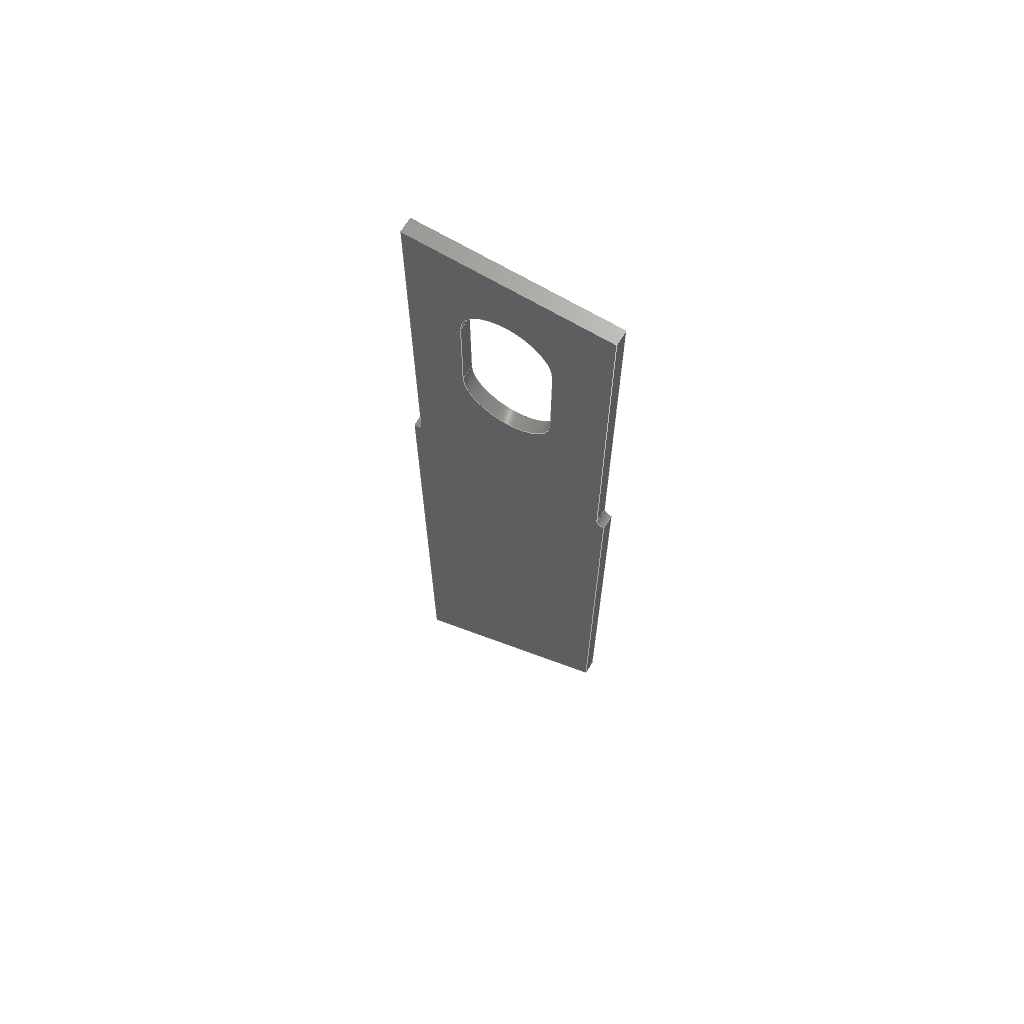
<metadata>
{"format":"step","ext":"step","renderer":"f3d","projection":"perspective","resolution":1024,"background":"white","views":[{"elev":67.2,"azim":31.0,"up":"+Z"}]}
</metadata>
<code>
ISO-10303-21;
DATA;
#1=MECHANICAL_DESIGN_GEOMETRIC_PRESENTATION_REPRESENTATION('',(#4),#450);
#2=SHAPE_REPRESENTATION_RELATIONSHIP('SRR','None',#457,#3);
#3=ADVANCED_BREP_SHAPE_REPRESENTATION('',(#5),#449);
#4=STYLED_ITEM('',(#467),#5);
#5=MANIFOLD_SOLID_BREP('Body1',#262);
#6=FACE_BOUND('',#47,.T.);
#7=FACE_BOUND('',#49,.T.);
#8=CIRCLE('',#278,0.2);
#9=CIRCLE('',#279,0.2);
#10=CIRCLE('',#282,0.2);
#11=CIRCLE('',#283,0.2);
#12=CIRCLE('',#285,0.035);
#13=CIRCLE('',#286,0.035);
#14=CIRCLE('',#291,0.035);
#15=CIRCLE('',#292,0.035);
#16=CYLINDRICAL_SURFACE('',#277,0.2);
#17=CYLINDRICAL_SURFACE('',#281,0.2);
#18=CYLINDRICAL_SURFACE('',#284,0.035);
#19=CYLINDRICAL_SURFACE('',#290,0.035);
#20=FACE_OUTER_BOUND('',#34,.T.);
#21=FACE_OUTER_BOUND('',#35,.T.);
#22=FACE_OUTER_BOUND('',#36,.T.);
#23=FACE_OUTER_BOUND('',#37,.T.);
#24=FACE_OUTER_BOUND('',#38,.T.);
#25=FACE_OUTER_BOUND('',#39,.T.);
#26=FACE_OUTER_BOUND('',#40,.T.);
#27=FACE_OUTER_BOUND('',#41,.T.);
#28=FACE_OUTER_BOUND('',#42,.T.);
#29=FACE_OUTER_BOUND('',#43,.T.);
#30=FACE_OUTER_BOUND('',#44,.T.);
#31=FACE_OUTER_BOUND('',#45,.T.);
#32=FACE_OUTER_BOUND('',#46,.T.);
#33=FACE_OUTER_BOUND('',#48,.T.);
#34=EDGE_LOOP('',(#166,#167,#168,#169));
#35=EDGE_LOOP('',(#170,#171,#172,#173));
#36=EDGE_LOOP('',(#174,#175,#176,#177));
#37=EDGE_LOOP('',(#178,#179,#180,#181));
#38=EDGE_LOOP('',(#182,#183,#184,#185));
#39=EDGE_LOOP('',(#186,#187,#188,#189));
#40=EDGE_LOOP('',(#190,#191,#192,#193));
#41=EDGE_LOOP('',(#194,#195,#196,#197));
#42=EDGE_LOOP('',(#198,#199,#200,#201));
#43=EDGE_LOOP('',(#202,#203,#204,#205));
#44=EDGE_LOOP('',(#206,#207,#208,#209));
#45=EDGE_LOOP('',(#210,#211,#212,#213));
#46=EDGE_LOOP('',(#214,#215,#216,#217,#218,#219,#220,#221));
#47=EDGE_LOOP('',(#222,#223,#224,#225));
#48=EDGE_LOOP('',(#226,#227,#228,#229,#230,#231,#232,#233));
#49=EDGE_LOOP('',(#234,#235,#236,#237));
#50=LINE('',#376,#78);
#51=LINE('',#378,#79);
#52=LINE('',#380,#80);
#53=LINE('',#381,#81);
#54=LINE('',#387,#82);
#55=LINE('',#390,#83);
#56=LINE('',#392,#84);
#57=LINE('',#393,#85);
#58=LINE('',#402,#86);
#59=LINE('',#405,#87);
#60=LINE('',#408,#88);
#61=LINE('',#410,#89);
#62=LINE('',#411,#90);
#63=LINE('',#414,#91);
#64=LINE('',#416,#92);
#65=LINE('',#417,#93);
#66=LINE('',#420,#94);
#67=LINE('',#422,#95);
#68=LINE('',#423,#96);
#69=LINE('',#429,#97);
#70=LINE('',#432,#98);
#71=LINE('',#434,#99);
#72=LINE('',#435,#100);
#73=LINE('',#438,#101);
#74=LINE('',#440,#102);
#75=LINE('',#441,#103);
#76=LINE('',#443,#104);
#77=LINE('',#444,#105);
#78=VECTOR('',#302,1);
#79=VECTOR('',#303,1);
#80=VECTOR('',#304,1);
#81=VECTOR('',#305,1);
#82=VECTOR('',#312,1);
#83=VECTOR('',#315,1);
#84=VECTOR('',#316,1);
#85=VECTOR('',#317,1);
#86=VECTOR('',#328,1);
#87=VECTOR('',#331,1);
#88=VECTOR('',#334,1);
#89=VECTOR('',#335,1);
#90=VECTOR('',#336,1);
#91=VECTOR('',#339,1);
#92=VECTOR('',#340,1);
#93=VECTOR('',#341,1);
#94=VECTOR('',#344,1);
#95=VECTOR('',#345,1);
#96=VECTOR('',#346,1);
#97=VECTOR('',#353,1);
#98=VECTOR('',#356,1);
#99=VECTOR('',#357,1);
#100=VECTOR('',#358,1);
#101=VECTOR('',#361,1);
#102=VECTOR('',#362,1);
#103=VECTOR('',#363,1);
#104=VECTOR('',#366,1);
#105=VECTOR('',#367,1);
#106=VERTEX_POINT('',#374);
#107=VERTEX_POINT('',#375);
#108=VERTEX_POINT('',#377);
#109=VERTEX_POINT('',#379);
#110=VERTEX_POINT('',#383);
#111=VERTEX_POINT('',#385);
#112=VERTEX_POINT('',#389);
#113=VERTEX_POINT('',#391);
#114=VERTEX_POINT('',#398);
#115=VERTEX_POINT('',#399);
#116=VERTEX_POINT('',#401);
#117=VERTEX_POINT('',#403);
#118=VERTEX_POINT('',#407);
#119=VERTEX_POINT('',#409);
#120=VERTEX_POINT('',#413);
#121=VERTEX_POINT('',#415);
#122=VERTEX_POINT('',#419);
#123=VERTEX_POINT('',#421);
#124=VERTEX_POINT('',#425);
#125=VERTEX_POINT('',#427);
#126=VERTEX_POINT('',#431);
#127=VERTEX_POINT('',#433);
#128=VERTEX_POINT('',#437);
#129=VERTEX_POINT('',#439);
#130=EDGE_CURVE('',#106,#107,#50,.T.);
#131=EDGE_CURVE('',#107,#108,#51,.T.);
#132=EDGE_CURVE('',#109,#108,#52,.T.);
#133=EDGE_CURVE('',#106,#109,#53,.T.);
#134=EDGE_CURVE('',#110,#106,#8,.T.);
#135=EDGE_CURVE('',#111,#109,#9,.T.);
#136=EDGE_CURVE('',#110,#111,#54,.T.);
#137=EDGE_CURVE('',#112,#110,#55,.T.);
#138=EDGE_CURVE('',#113,#111,#56,.T.);
#139=EDGE_CURVE('',#112,#113,#57,.T.);
#140=EDGE_CURVE('',#107,#112,#10,.T.);
#141=EDGE_CURVE('',#108,#113,#11,.T.);
#142=EDGE_CURVE('',#114,#115,#12,.T.);
#143=EDGE_CURVE('',#114,#116,#58,.T.);
#144=EDGE_CURVE('',#117,#116,#13,.T.);
#145=EDGE_CURVE('',#115,#117,#59,.T.);
#146=EDGE_CURVE('',#118,#115,#60,.T.);
#147=EDGE_CURVE('',#119,#117,#61,.T.);
#148=EDGE_CURVE('',#118,#119,#62,.T.);
#149=EDGE_CURVE('',#118,#120,#63,.T.);
#150=EDGE_CURVE('',#121,#119,#64,.T.);
#151=EDGE_CURVE('',#120,#121,#65,.T.);
#152=EDGE_CURVE('',#122,#120,#66,.T.);
#153=EDGE_CURVE('',#123,#121,#67,.T.);
#154=EDGE_CURVE('',#122,#123,#68,.T.);
#155=EDGE_CURVE('',#122,#124,#14,.T.);
#156=EDGE_CURVE('',#125,#123,#15,.T.);
#157=EDGE_CURVE('',#124,#125,#69,.T.);
#158=EDGE_CURVE('',#126,#124,#70,.T.);
#159=EDGE_CURVE('',#127,#125,#71,.T.);
#160=EDGE_CURVE('',#126,#127,#72,.T.);
#161=EDGE_CURVE('',#128,#126,#73,.T.);
#162=EDGE_CURVE('',#129,#127,#74,.T.);
#163=EDGE_CURVE('',#128,#129,#75,.T.);
#164=EDGE_CURVE('',#114,#128,#76,.T.);
#165=EDGE_CURVE('',#116,#129,#77,.T.);
#166=ORIENTED_EDGE('',*,*,#130,.T.);
#167=ORIENTED_EDGE('',*,*,#131,.T.);
#168=ORIENTED_EDGE('',*,*,#132,.F.);
#169=ORIENTED_EDGE('',*,*,#133,.F.);
#170=ORIENTED_EDGE('',*,*,#134,.T.);
#171=ORIENTED_EDGE('',*,*,#133,.T.);
#172=ORIENTED_EDGE('',*,*,#135,.F.);
#173=ORIENTED_EDGE('',*,*,#136,.F.);
#174=ORIENTED_EDGE('',*,*,#137,.T.);
#175=ORIENTED_EDGE('',*,*,#136,.T.);
#176=ORIENTED_EDGE('',*,*,#138,.F.);
#177=ORIENTED_EDGE('',*,*,#139,.F.);
#178=ORIENTED_EDGE('',*,*,#140,.T.);
#179=ORIENTED_EDGE('',*,*,#139,.T.);
#180=ORIENTED_EDGE('',*,*,#141,.F.);
#181=ORIENTED_EDGE('',*,*,#131,.F.);
#182=ORIENTED_EDGE('',*,*,#142,.F.);
#183=ORIENTED_EDGE('',*,*,#143,.T.);
#184=ORIENTED_EDGE('',*,*,#144,.F.);
#185=ORIENTED_EDGE('',*,*,#145,.F.);
#186=ORIENTED_EDGE('',*,*,#146,.T.);
#187=ORIENTED_EDGE('',*,*,#145,.T.);
#188=ORIENTED_EDGE('',*,*,#147,.F.);
#189=ORIENTED_EDGE('',*,*,#148,.F.);
#190=ORIENTED_EDGE('',*,*,#149,.F.);
#191=ORIENTED_EDGE('',*,*,#148,.T.);
#192=ORIENTED_EDGE('',*,*,#150,.F.);
#193=ORIENTED_EDGE('',*,*,#151,.F.);
#194=ORIENTED_EDGE('',*,*,#152,.T.);
#195=ORIENTED_EDGE('',*,*,#151,.T.);
#196=ORIENTED_EDGE('',*,*,#153,.F.);
#197=ORIENTED_EDGE('',*,*,#154,.F.);
#198=ORIENTED_EDGE('',*,*,#155,.F.);
#199=ORIENTED_EDGE('',*,*,#154,.T.);
#200=ORIENTED_EDGE('',*,*,#156,.F.);
#201=ORIENTED_EDGE('',*,*,#157,.F.);
#202=ORIENTED_EDGE('',*,*,#158,.T.);
#203=ORIENTED_EDGE('',*,*,#157,.T.);
#204=ORIENTED_EDGE('',*,*,#159,.F.);
#205=ORIENTED_EDGE('',*,*,#160,.F.);
#206=ORIENTED_EDGE('',*,*,#161,.T.);
#207=ORIENTED_EDGE('',*,*,#160,.T.);
#208=ORIENTED_EDGE('',*,*,#162,.F.);
#209=ORIENTED_EDGE('',*,*,#163,.F.);
#210=ORIENTED_EDGE('',*,*,#164,.T.);
#211=ORIENTED_EDGE('',*,*,#163,.T.);
#212=ORIENTED_EDGE('',*,*,#165,.F.);
#213=ORIENTED_EDGE('',*,*,#143,.F.);
#214=ORIENTED_EDGE('',*,*,#165,.T.);
#215=ORIENTED_EDGE('',*,*,#162,.T.);
#216=ORIENTED_EDGE('',*,*,#159,.T.);
#217=ORIENTED_EDGE('',*,*,#156,.T.);
#218=ORIENTED_EDGE('',*,*,#153,.T.);
#219=ORIENTED_EDGE('',*,*,#150,.T.);
#220=ORIENTED_EDGE('',*,*,#147,.T.);
#221=ORIENTED_EDGE('',*,*,#144,.T.);
#222=ORIENTED_EDGE('',*,*,#141,.T.);
#223=ORIENTED_EDGE('',*,*,#138,.T.);
#224=ORIENTED_EDGE('',*,*,#135,.T.);
#225=ORIENTED_EDGE('',*,*,#132,.T.);
#226=ORIENTED_EDGE('',*,*,#164,.F.);
#227=ORIENTED_EDGE('',*,*,#142,.T.);
#228=ORIENTED_EDGE('',*,*,#146,.F.);
#229=ORIENTED_EDGE('',*,*,#149,.T.);
#230=ORIENTED_EDGE('',*,*,#152,.F.);
#231=ORIENTED_EDGE('',*,*,#155,.T.);
#232=ORIENTED_EDGE('',*,*,#158,.F.);
#233=ORIENTED_EDGE('',*,*,#161,.F.);
#234=ORIENTED_EDGE('',*,*,#140,.F.);
#235=ORIENTED_EDGE('',*,*,#130,.F.);
#236=ORIENTED_EDGE('',*,*,#134,.F.);
#237=ORIENTED_EDGE('',*,*,#137,.F.);
#238=PLANE('',#276);
#239=PLANE('',#280);
#240=PLANE('',#287);
#241=PLANE('',#288);
#242=PLANE('',#289);
#243=PLANE('',#293);
#244=PLANE('',#294);
#245=PLANE('',#295);
#246=PLANE('',#296);
#247=PLANE('',#297);
#248=ADVANCED_FACE('',(#20),#238,.T.);
#249=ADVANCED_FACE('',(#21),#16,.F.);
#250=ADVANCED_FACE('',(#22),#239,.T.);
#251=ADVANCED_FACE('',(#23),#17,.F.);
#252=ADVANCED_FACE('',(#24),#18,.F.);
#253=ADVANCED_FACE('',(#25),#240,.T.);
#254=ADVANCED_FACE('',(#26),#241,.T.);
#255=ADVANCED_FACE('',(#27),#242,.T.);
#256=ADVANCED_FACE('',(#28),#19,.F.);
#257=ADVANCED_FACE('',(#29),#243,.T.);
#258=ADVANCED_FACE('',(#30),#244,.T.);
#259=ADVANCED_FACE('',(#31),#245,.T.);
#260=ADVANCED_FACE('',(#32,#6),#246,.T.);
#261=ADVANCED_FACE('',(#33,#7),#247,.F.);
#262=CLOSED_SHELL('',(#248,#249,#250,#251,#252,#253,#254,#255,#256,#257,
#258,#259,#260,#261));
#263=DERIVED_UNIT_ELEMENT(#265,1);
#264=DERIVED_UNIT_ELEMENT(#452,3);
#265=(
MASS_UNIT()
NAMED_UNIT(*)
SI_UNIT(.KILO.,.GRAM.)
);
#266=DERIVED_UNIT((#263,#264));
#267=MEASURE_REPRESENTATION_ITEM('density measure',
POSITIVE_RATIO_MEASURE(7850),#266);
#268=PROPERTY_DEFINITION_REPRESENTATION(#273,#270);
#269=PROPERTY_DEFINITION_REPRESENTATION(#274,#271);
#270=REPRESENTATION('material name',(#272),#449);
#271=REPRESENTATION('density',(#267),#449);
#272=DESCRIPTIVE_REPRESENTATION_ITEM('Steel','Steel');
#273=PROPERTY_DEFINITION('material property','material name',#459);
#274=PROPERTY_DEFINITION('material property','density of part',#459);
#275=AXIS2_PLACEMENT_3D('placement',#372,#298,#299);
#276=AXIS2_PLACEMENT_3D('',#373,#300,#301);
#277=AXIS2_PLACEMENT_3D('',#382,#306,#307);
#278=AXIS2_PLACEMENT_3D('',#384,#308,#309);
#279=AXIS2_PLACEMENT_3D('',#386,#310,#311);
#280=AXIS2_PLACEMENT_3D('',#388,#313,#314);
#281=AXIS2_PLACEMENT_3D('',#394,#318,#319);
#282=AXIS2_PLACEMENT_3D('',#395,#320,#321);
#283=AXIS2_PLACEMENT_3D('',#396,#322,#323);
#284=AXIS2_PLACEMENT_3D('',#397,#324,#325);
#285=AXIS2_PLACEMENT_3D('',#400,#326,#327);
#286=AXIS2_PLACEMENT_3D('',#404,#329,#330);
#287=AXIS2_PLACEMENT_3D('',#406,#332,#333);
#288=AXIS2_PLACEMENT_3D('',#412,#337,#338);
#289=AXIS2_PLACEMENT_3D('',#418,#342,#343);
#290=AXIS2_PLACEMENT_3D('',#424,#347,#348);
#291=AXIS2_PLACEMENT_3D('',#426,#349,#350);
#292=AXIS2_PLACEMENT_3D('',#428,#351,#352);
#293=AXIS2_PLACEMENT_3D('',#430,#354,#355);
#294=AXIS2_PLACEMENT_3D('',#436,#359,#360);
#295=AXIS2_PLACEMENT_3D('',#442,#364,#365);
#296=AXIS2_PLACEMENT_3D('',#445,#368,#369);
#297=AXIS2_PLACEMENT_3D('',#446,#370,#371);
#298=DIRECTION('axis',(0,0,1));
#299=DIRECTION('refdir',(1,0,0));
#300=DIRECTION('center_axis',(1,0,9.021e-15));
#301=DIRECTION('ref_axis',(9.021e-15,0,-1));
#302=DIRECTION('',(9.021e-15,0,-1));
#303=DIRECTION('',(0,1,0));
#304=DIRECTION('',(9.021e-15,0,-1));
#305=DIRECTION('',(0,1,0));
#306=DIRECTION('center_axis',(0,1,0));
#307=DIRECTION('ref_axis',(-1,0,-8.882e-15));
#308=DIRECTION('center_axis',(0,-1,0));
#309=DIRECTION('ref_axis',(-1,0,-8.882e-15));
#310=DIRECTION('center_axis',(0,-1,0));
#311=DIRECTION('ref_axis',(-1,0,-8.882e-15));
#312=DIRECTION('',(0,1,0));
#313=DIRECTION('center_axis',(-1,0,9.159e-15));
#314=DIRECTION('ref_axis',(9.159e-15,0,1));
#315=DIRECTION('',(9.159e-15,0,1));
#316=DIRECTION('',(9.159e-15,0,1));
#317=DIRECTION('',(0,1,0));
#318=DIRECTION('center_axis',(0,1,0));
#319=DIRECTION('ref_axis',(1,0,-8.882e-15));
#320=DIRECTION('center_axis',(0,-1,0));
#321=DIRECTION('ref_axis',(1,0,-8.882e-15));
#322=DIRECTION('center_axis',(0,-1,0));
#323=DIRECTION('ref_axis',(1,0,-8.882e-15));
#324=DIRECTION('center_axis',(0,1,0));
#325=DIRECTION('ref_axis',(1,0,0));
#326=DIRECTION('center_axis',(0,1,0));
#327=DIRECTION('ref_axis',(1,0,0));
#328=DIRECTION('',(0,1,0));
#329=DIRECTION('center_axis',(0,-1,0));
#330=DIRECTION('ref_axis',(1,0,0));
#331=DIRECTION('',(0,1,0));
#332=DIRECTION('center_axis',(-1,0,-5.63e-17));
#333=DIRECTION('ref_axis',(-5.63e-17,0,1));
#334=DIRECTION('',(-5.63e-17,0,1));
#335=DIRECTION('',(-5.63e-17,0,1));
#336=DIRECTION('',(0,1,0));
#337=DIRECTION('center_axis',(0.5,0,-0.866));
#338=DIRECTION('ref_axis',(-0.866,0,-0.5));
#339=DIRECTION('',(0.866,0,0.5));
#340=DIRECTION('',(-0.866,0,-0.5));
#341=DIRECTION('',(0,1,0));
#342=DIRECTION('center_axis',(1,0,2.675e-16));
#343=DIRECTION('ref_axis',(2.675e-16,0,-1));
#344=DIRECTION('',(2.675e-16,0,-1));
#345=DIRECTION('',(2.675e-16,0,-1));
#346=DIRECTION('',(0,1,0));
#347=DIRECTION('center_axis',(0,1,0));
#348=DIRECTION('ref_axis',(1,0,0));
#349=DIRECTION('center_axis',(0,1,0));
#350=DIRECTION('ref_axis',(1,0,0));
#351=DIRECTION('center_axis',(0,-1,0));
#352=DIRECTION('ref_axis',(1,0,0));
#353=DIRECTION('',(0,1,0));
#354=DIRECTION('center_axis',(1,0,1.057e-16));
#355=DIRECTION('ref_axis',(1.057e-16,0,-1));
#356=DIRECTION('',(1.057e-16,0,-1));
#357=DIRECTION('',(1.057e-16,0,-1));
#358=DIRECTION('',(0,1,0));
#359=DIRECTION('center_axis',(-4.699e-16,0,1));
#360=DIRECTION('ref_axis',(1,0,4.699e-16));
#361=DIRECTION('',(1,0,4.699e-16));
#362=DIRECTION('',(1,0,4.699e-16));
#363=DIRECTION('',(0,1,0));
#364=DIRECTION('center_axis',(-1,0,-5.948e-17));
#365=DIRECTION('ref_axis',(-5.948e-17,0,1));
#366=DIRECTION('',(-5.948e-17,0,1));
#367=DIRECTION('',(-5.948e-17,0,1));
#368=DIRECTION('center_axis',(0,1,0));
#369=DIRECTION('ref_axis',(1,0,0));
#370=DIRECTION('center_axis',(0,1,0));
#371=DIRECTION('ref_axis',(1,0,0));
#372=CARTESIAN_POINT('',(0,0,0));
#373=CARTESIAN_POINT('Origin',(0.2666,0,1.938));
#374=CARTESIAN_POINT('',(0.2666,0,1.938));
#375=CARTESIAN_POINT('',(0.2666,0,1.538));
#376=CARTESIAN_POINT('',(0.2666,0,1.538));
#377=CARTESIAN_POINT('',(0.2666,0.064,1.538));
#378=CARTESIAN_POINT('',(0.2666,0,1.538));
#379=CARTESIAN_POINT('',(0.2666,0.064,1.938));
#380=CARTESIAN_POINT('',(0.2666,0.064,1.538));
#381=CARTESIAN_POINT('',(0.2666,0,1.938));
#382=CARTESIAN_POINT('Origin',(0.4666,0,1.938));
#383=CARTESIAN_POINT('',(0.6666,0,1.938));
#384=CARTESIAN_POINT('Origin',(0.4666,0,1.938));
#385=CARTESIAN_POINT('',(0.6666,0.064,1.938));
#386=CARTESIAN_POINT('Origin',(0.4666,0.064,1.938));
#387=CARTESIAN_POINT('',(0.6666,0,1.938));
#388=CARTESIAN_POINT('Origin',(0.6666,0,1.538));
#389=CARTESIAN_POINT('',(0.6666,0,1.538));
#390=CARTESIAN_POINT('',(0.6666,0,1.938));
#391=CARTESIAN_POINT('',(0.6666,0.064,1.538));
#392=CARTESIAN_POINT('',(0.6666,0.064,1.938));
#393=CARTESIAN_POINT('',(0.6666,0,1.538));
#394=CARTESIAN_POINT('Origin',(0.4666,0,1.538));
#395=CARTESIAN_POINT('Origin',(0.4666,0,1.538));
#396=CARTESIAN_POINT('Origin',(0.4666,0.064,1.538));
#397=CARTESIAN_POINT('Origin',(-2.062e-17,0,0.8625));
#398=CARTESIAN_POINT('',(0.035,0,0.8625));
#399=CARTESIAN_POINT('',(-9.619e-17,0,0.8275));
#400=CARTESIAN_POINT('Origin',(-2.062e-17,0,0.8625));
#401=CARTESIAN_POINT('',(0.035,0.064,0.8625));
#402=CARTESIAN_POINT('',(0.035,0,0.8625));
#403=CARTESIAN_POINT('',(-1.11e-16,0.064,0.8275));
#404=CARTESIAN_POINT('Origin',(-2.062e-17,0.064,0.8625));
#405=CARTESIAN_POINT('',(-9.619e-17,0,0.8275));
#406=CARTESIAN_POINT('Origin',(4.822e-17,0,-1.712));
#407=CARTESIAN_POINT('',(4.822e-17,0,-1.712));
#408=CARTESIAN_POINT('',(4.822e-17,0,-1.712));
#409=CARTESIAN_POINT('',(5.551e-17,0.064,-1.712));
#410=CARTESIAN_POINT('',(4.822e-17,0.064,-1.712));
#411=CARTESIAN_POINT('',(4.822e-17,0,-1.712));
#412=CARTESIAN_POINT('Origin',(0.945,0,-1.167));
#413=CARTESIAN_POINT('',(0.945,0,-1.167));
#414=CARTESIAN_POINT('',(4.822e-17,0,-1.712));
#415=CARTESIAN_POINT('',(0.945,0.064,-1.167));
#416=CARTESIAN_POINT('',(4.822e-17,0.064,-1.712));
#417=CARTESIAN_POINT('',(0.945,0,-1.167));
#418=CARTESIAN_POINT('Origin',(0.945,0,0.8275));
#419=CARTESIAN_POINT('',(0.945,0,0.8275));
#420=CARTESIAN_POINT('',(0.945,0,2.438));
#421=CARTESIAN_POINT('',(0.945,0.064,0.8275));
#422=CARTESIAN_POINT('',(0.945,0.064,2.438));
#423=CARTESIAN_POINT('',(0.945,0,0.8275));
#424=CARTESIAN_POINT('Origin',(0.945,0,0.8625));
#425=CARTESIAN_POINT('',(0.91,0,0.8625));
#426=CARTESIAN_POINT('Origin',(0.945,0,0.8625));
#427=CARTESIAN_POINT('',(0.91,0.064,0.8625));
#428=CARTESIAN_POINT('Origin',(0.945,0.064,0.8625));
#429=CARTESIAN_POINT('',(0.91,0,0.8625));
#430=CARTESIAN_POINT('Origin',(0.91,0,2.438));
#431=CARTESIAN_POINT('',(0.91,0,2.438));
#432=CARTESIAN_POINT('',(0.91,0,4.013));
#433=CARTESIAN_POINT('',(0.91,0.064,2.438));
#434=CARTESIAN_POINT('',(0.91,0.064,4.013));
#435=CARTESIAN_POINT('',(0.91,0,2.438));
#436=CARTESIAN_POINT('Origin',(0.035,0,2.438));
#437=CARTESIAN_POINT('',(0.035,0,2.438));
#438=CARTESIAN_POINT('',(-1.854e-16,0,2.438));
#439=CARTESIAN_POINT('',(0.035,0.064,2.438));
#440=CARTESIAN_POINT('',(-1.854e-16,0.064,2.438));
#441=CARTESIAN_POINT('',(0.035,0,2.438));
#442=CARTESIAN_POINT('Origin',(0.035,0,0.8625));
#443=CARTESIAN_POINT('',(0.035,0,0.8625));
#444=CARTESIAN_POINT('',(0.035,0.064,0.8625));
#445=CARTESIAN_POINT('Origin',(0.4725,0.064,0.3625));
#446=CARTESIAN_POINT('Origin',(0.4725,0,0.3625));
#447=UNCERTAINTY_MEASURE_WITH_UNIT(LENGTH_MEASURE(0.001),#451,
'DISTANCE_ACCURACY_VALUE',
'Maximum model space distance between geometric entities at asserted c
onnectivities');
#448=UNCERTAINTY_MEASURE_WITH_UNIT(LENGTH_MEASURE(0.001),#451,
'DISTANCE_ACCURACY_VALUE',
'Maximum model space distance between geometric entities at asserted c
onnectivities');
#449=(
GEOMETRIC_REPRESENTATION_CONTEXT(3)
GLOBAL_UNCERTAINTY_ASSIGNED_CONTEXT((#447))
GLOBAL_UNIT_ASSIGNED_CONTEXT((#451,#453,#454))
REPRESENTATION_CONTEXT('','3D')
);
#450=(
GEOMETRIC_REPRESENTATION_CONTEXT(3)
GLOBAL_UNCERTAINTY_ASSIGNED_CONTEXT((#448))
GLOBAL_UNIT_ASSIGNED_CONTEXT((#451,#453,#454))
REPRESENTATION_CONTEXT('','3D')
);
#451=(
LENGTH_UNIT()
NAMED_UNIT(*)
SI_UNIT(.CENTI.,.METRE.)
);
#452=(
LENGTH_UNIT()
NAMED_UNIT(*)
SI_UNIT($,.METRE.)
);
#453=(
NAMED_UNIT(*)
PLANE_ANGLE_UNIT()
SI_UNIT($,.RADIAN.)
);
#454=(
NAMED_UNIT(*)
SI_UNIT($,.STERADIAN.)
SOLID_ANGLE_UNIT()
);
#455=SHAPE_DEFINITION_REPRESENTATION(#456,#457);
#456=PRODUCT_DEFINITION_SHAPE('',$,#459);
#457=SHAPE_REPRESENTATION('',(#275),#449);
#458=PRODUCT_DEFINITION_CONTEXT('part definition',#463,'design');
#459=PRODUCT_DEFINITION('FusionComponent','FusionComponent',#460,#458);
#460=PRODUCT_DEFINITION_FORMATION('',$,#465);
#461=PRODUCT_RELATED_PRODUCT_CATEGORY('FusionComponent',
'FusionComponent',(#465));
#462=APPLICATION_PROTOCOL_DEFINITION('international standard',
'automotive_design',2009,#463);
#463=APPLICATION_CONTEXT(
'Core Data for Automotive Mechanical Design Process');
#464=PRODUCT_CONTEXT('part definition',#463,'mechanical');
#465=PRODUCT('FusionComponent','FusionComponent',$,(#464));
#466=PRESENTATION_STYLE_ASSIGNMENT((#468));
#467=PRESENTATION_STYLE_ASSIGNMENT((#469));
#468=SURFACE_STYLE_USAGE(.BOTH.,#470);
#469=SURFACE_STYLE_USAGE(.BOTH.,#471);
#470=SURFACE_SIDE_STYLE('',(#472));
#471=SURFACE_SIDE_STYLE('',(#473));
#472=SURFACE_STYLE_FILL_AREA(#474);
#473=SURFACE_STYLE_FILL_AREA(#475);
#474=FILL_AREA_STYLE('Steel - Satin',(#476));
#475=FILL_AREA_STYLE('Stainless Steel - Satin',(#477));
#476=FILL_AREA_STYLE_COLOUR('Steel - Satin',#478);
#477=FILL_AREA_STYLE_COLOUR('Stainless Steel - Satin',#479);
#478=COLOUR_RGB('Steel - Satin',0.6275,0.6275,0.6275);
#479=COLOUR_RGB('Stainless Steel - Satin',0.7961,0.7961,
0.7961);
ENDSEC;
END-ISO-10303-21;

</code>
